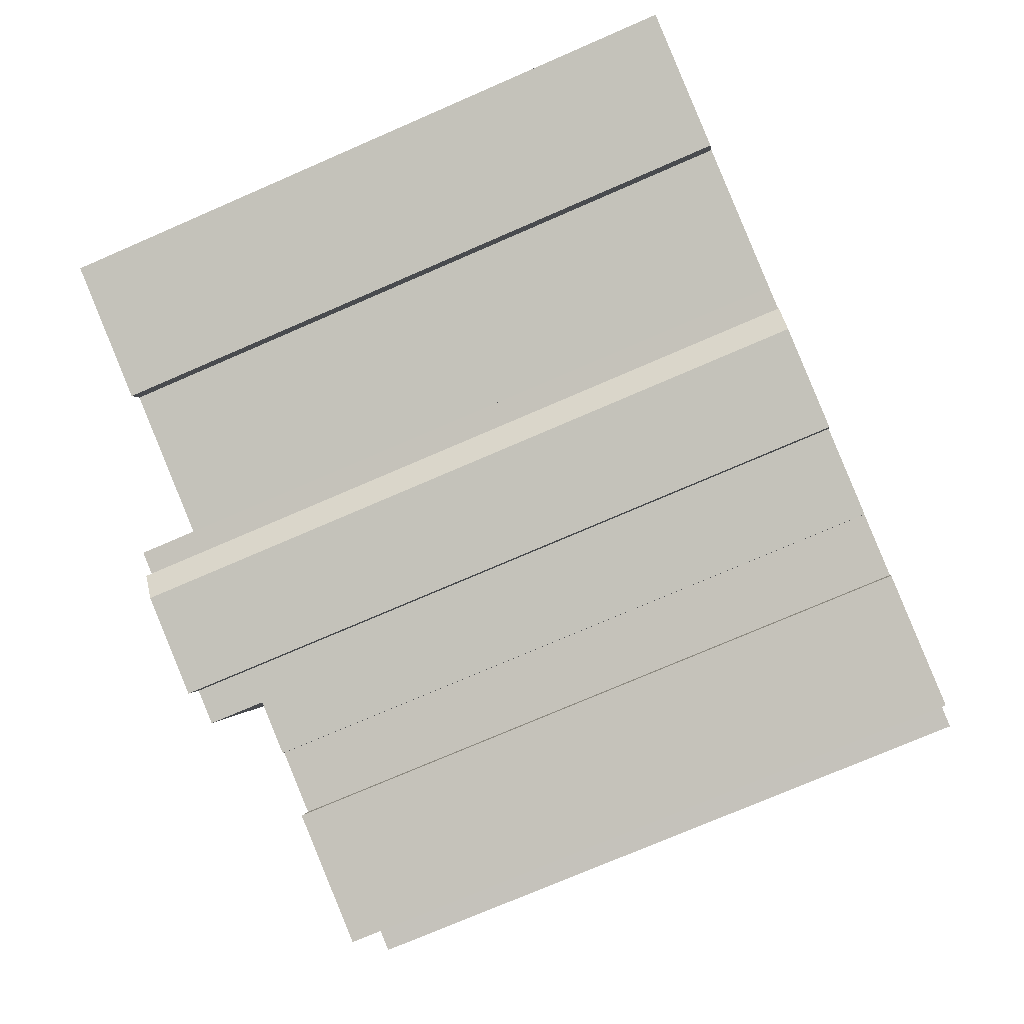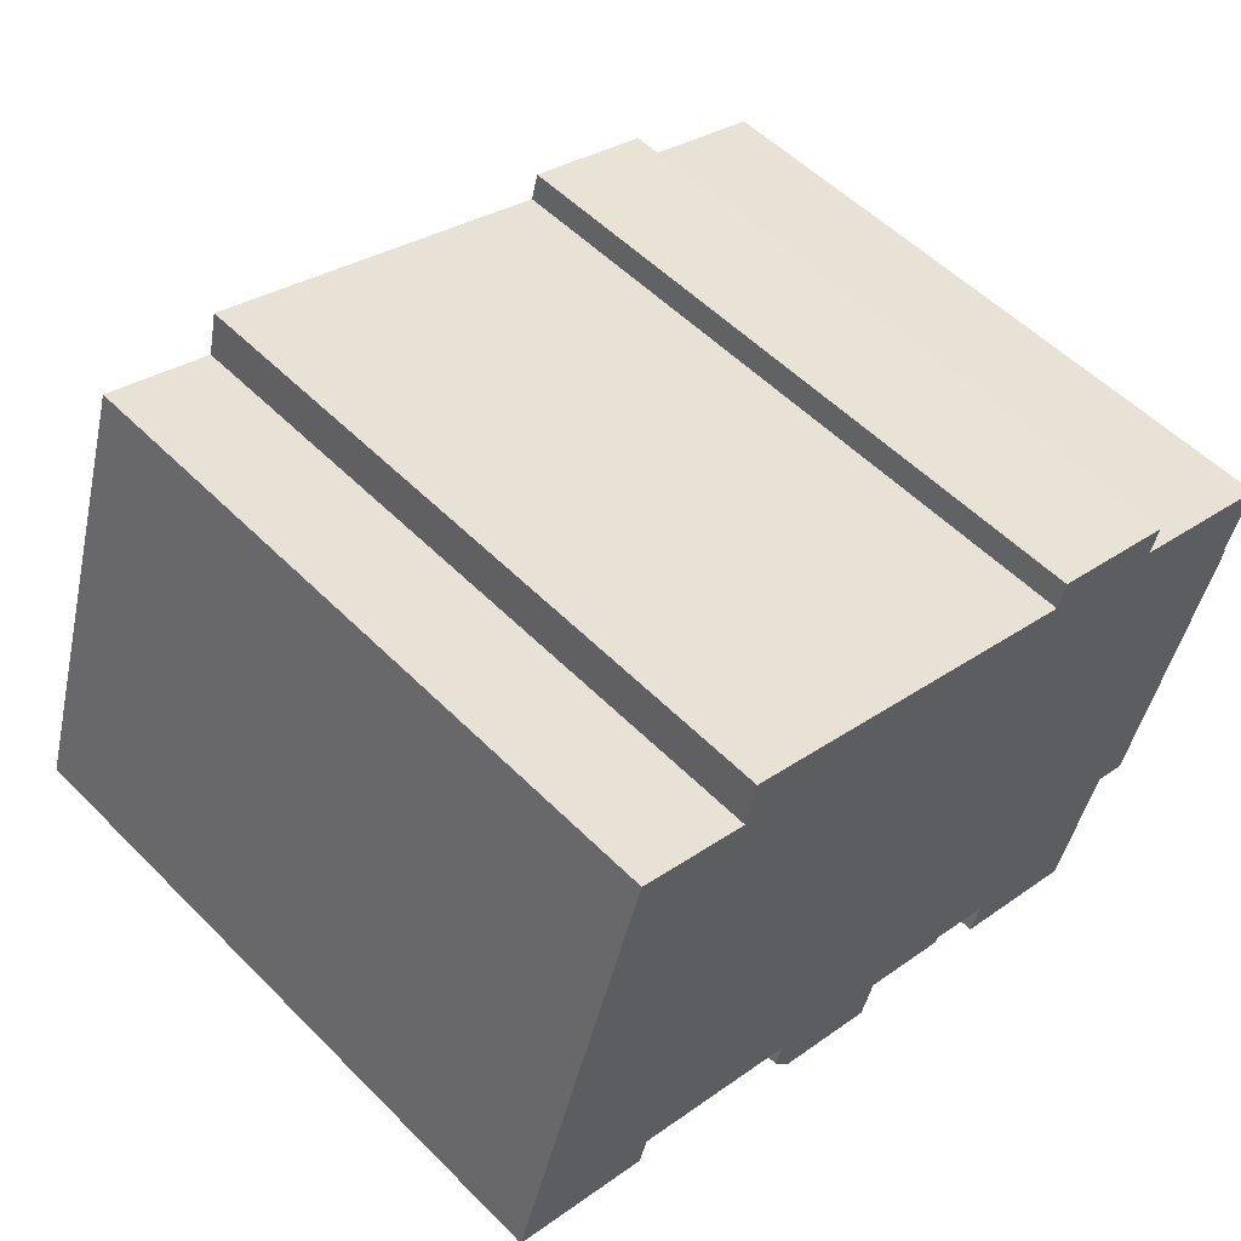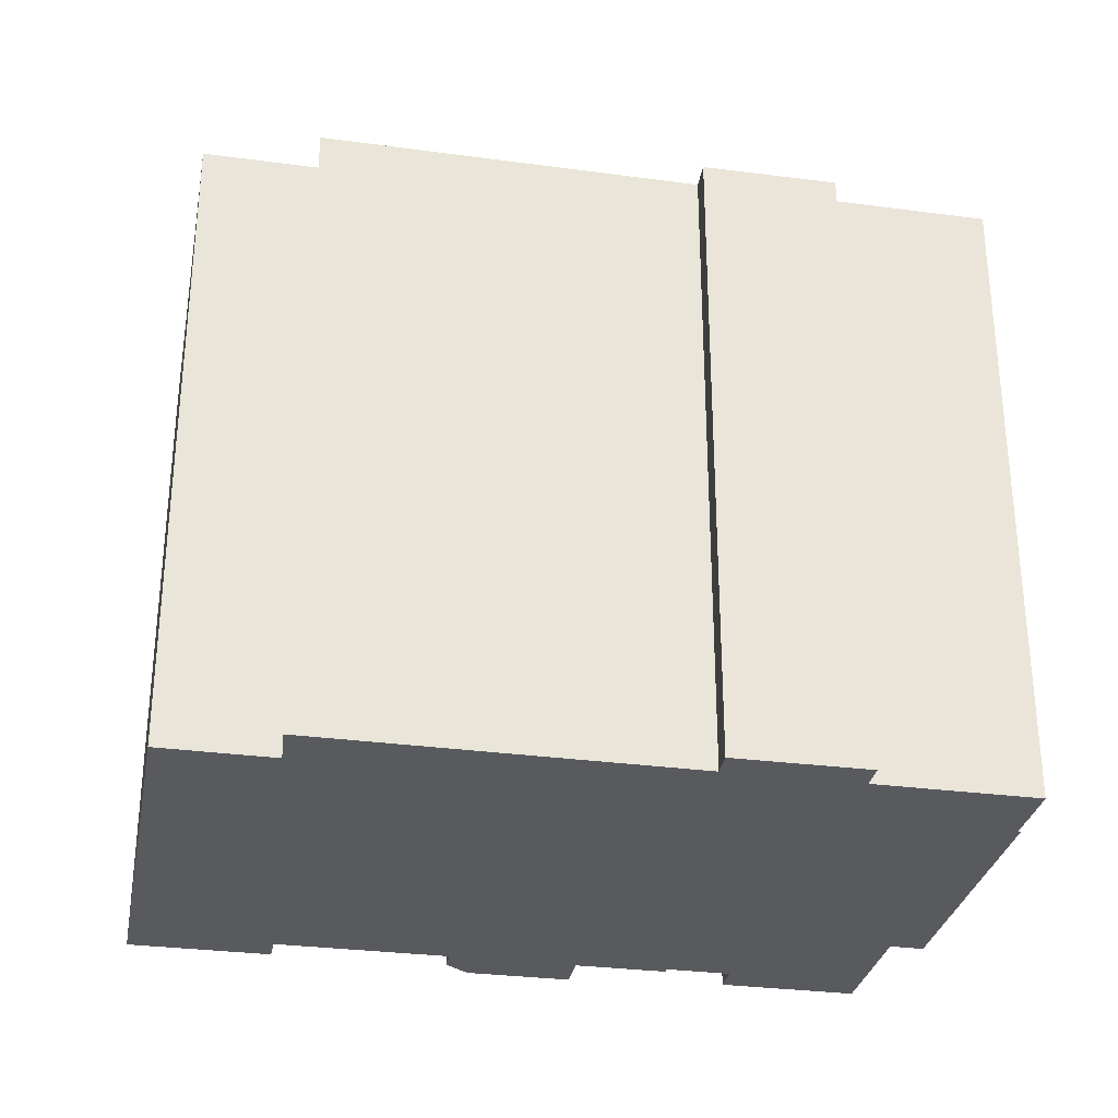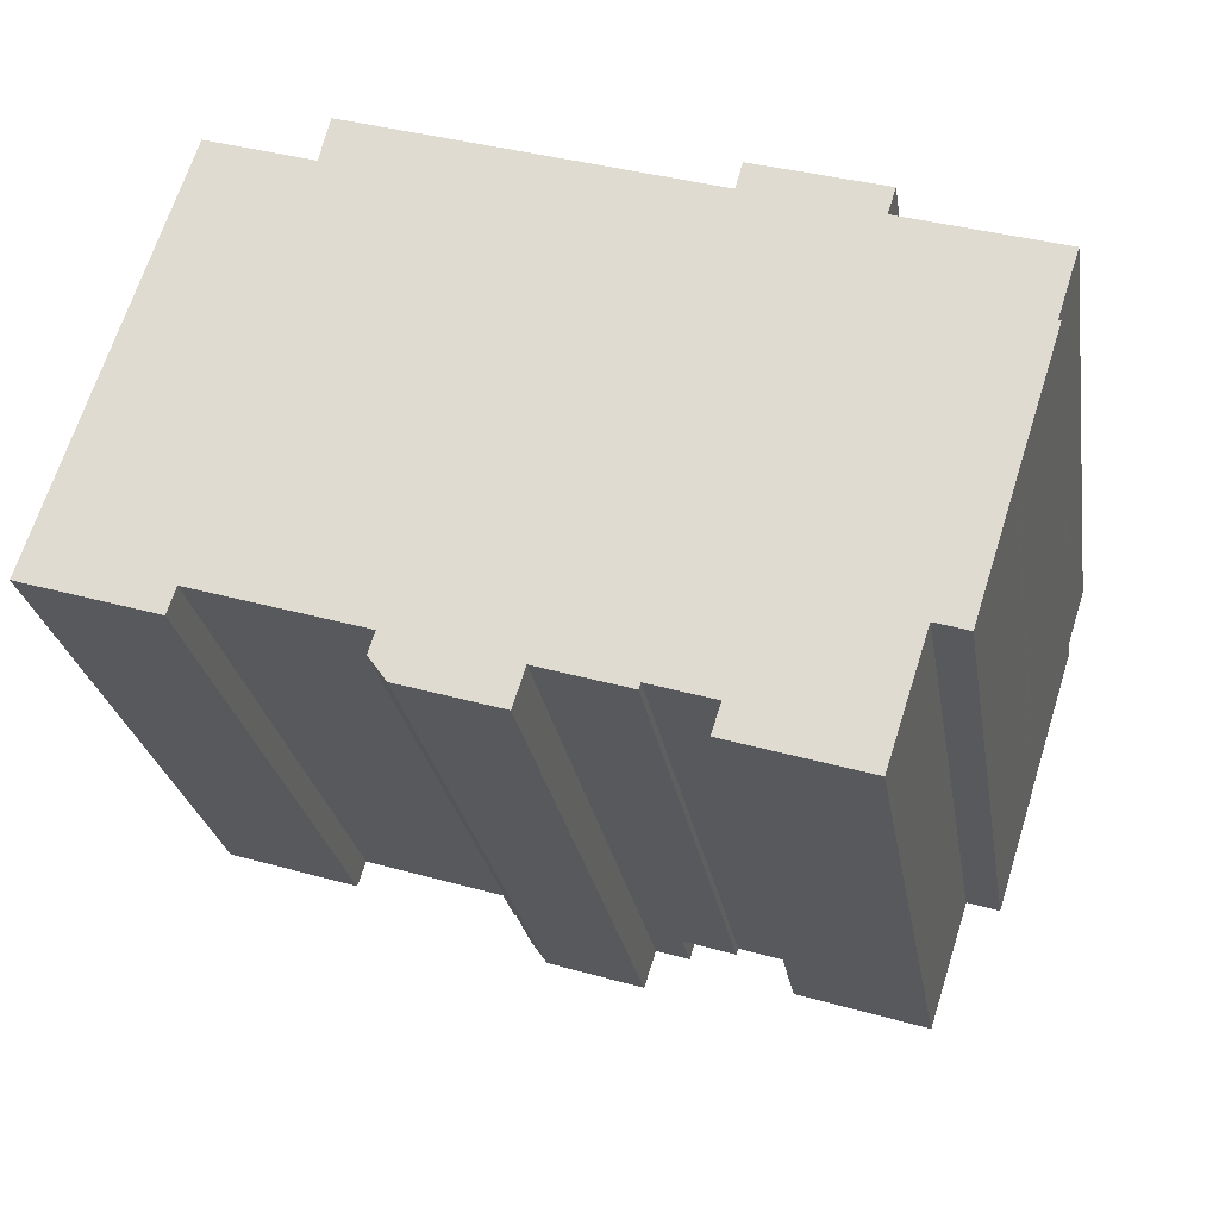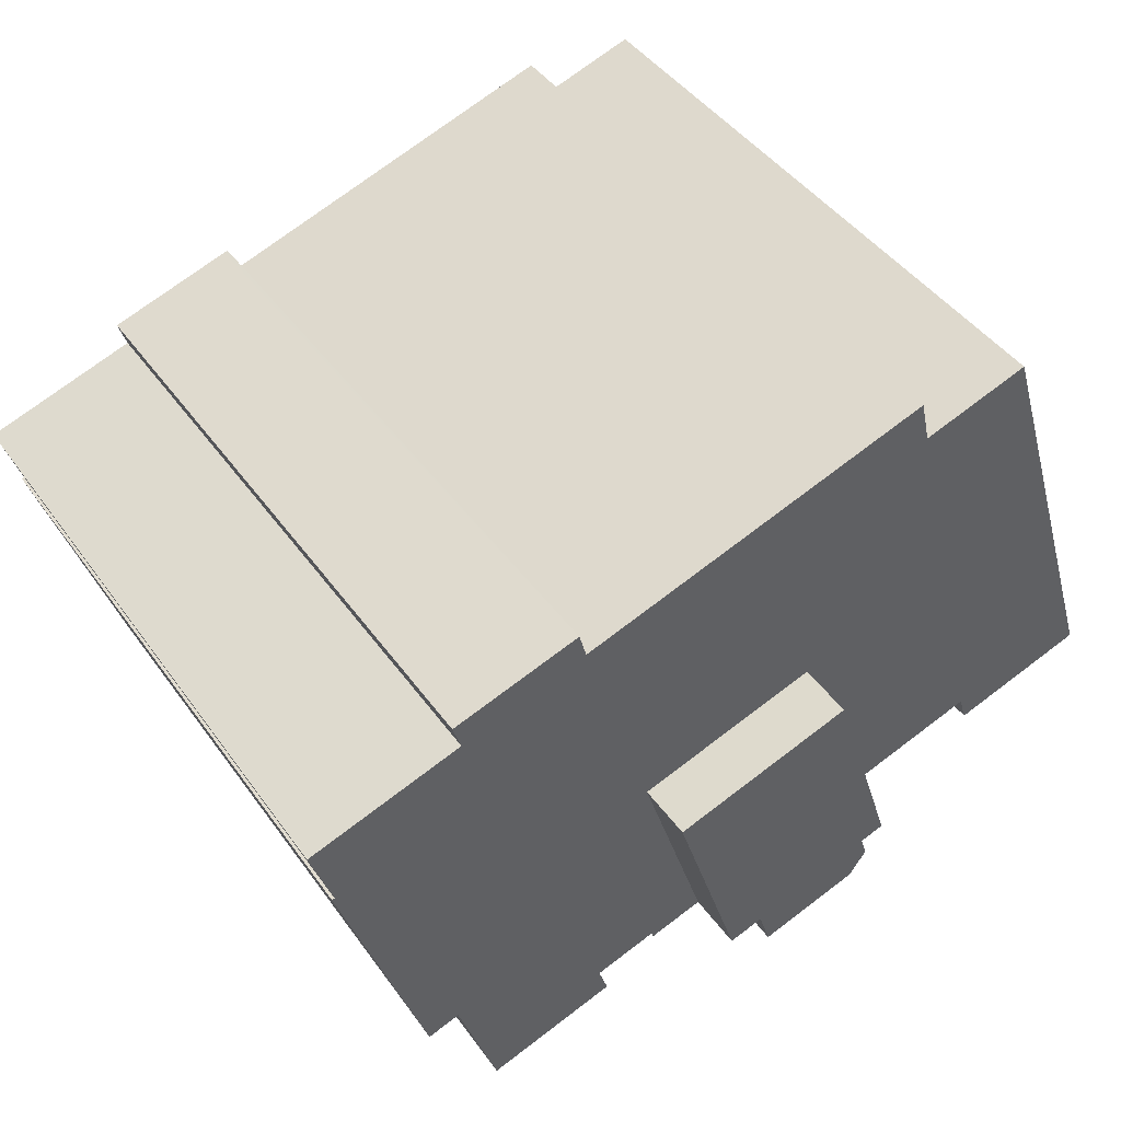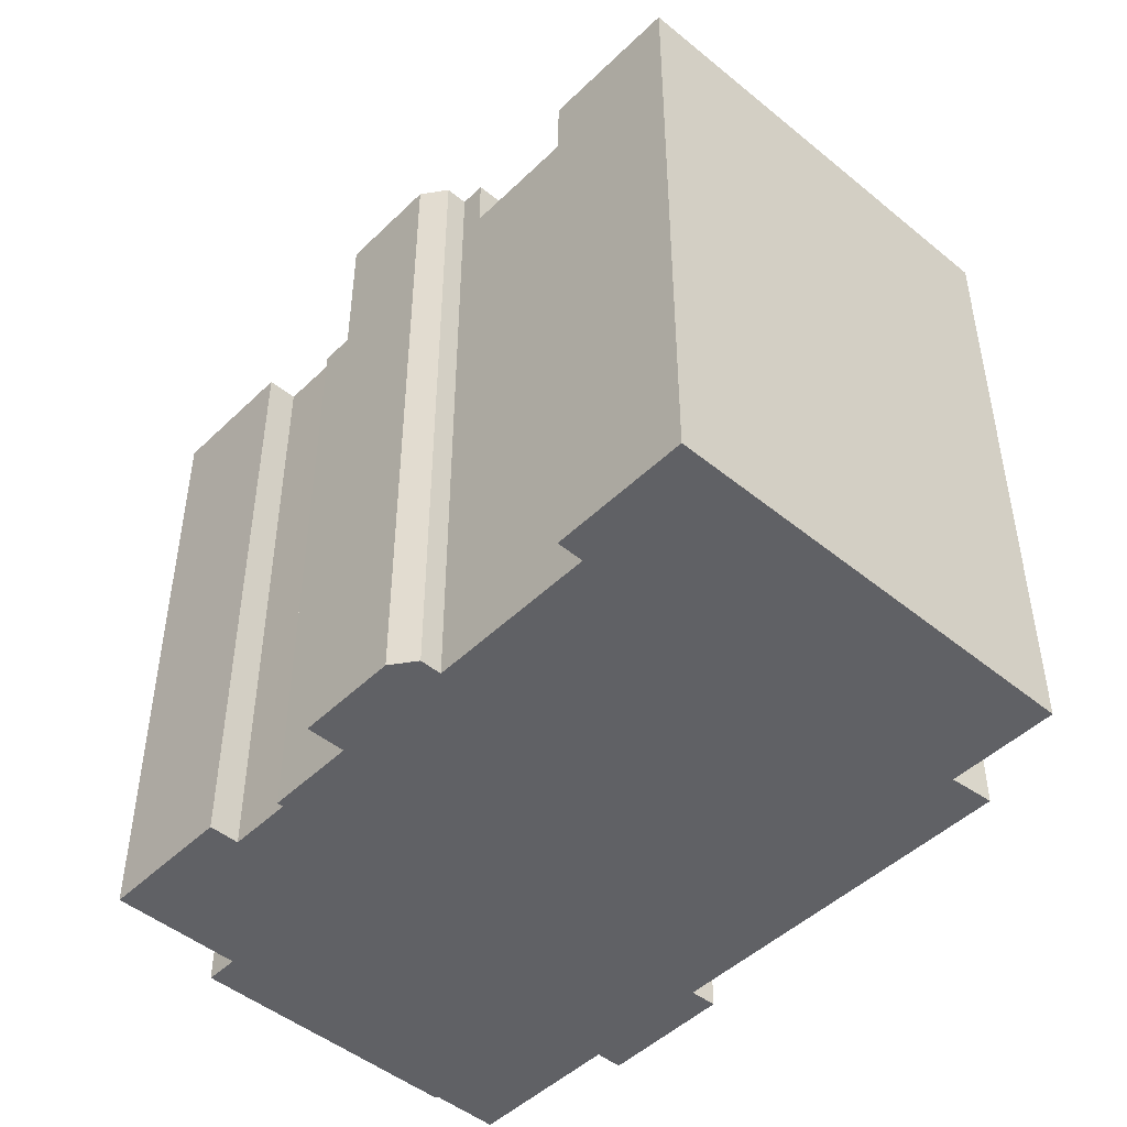
<metadata>
{"format":"obj","ext":"obj","renderer":"f3d","projection":"perspective","resolution":1024,"background":"white","views":[{"elev":-74.2,"azim":-66.5,"up":"+Z"},{"elev":54.3,"azim":-43.4,"up":"+Z"},{"elev":-30.7,"azim":6.9,"up":"+Y"},{"elev":-26.0,"azim":9.2,"up":"+Z"},{"elev":44.4,"azim":146.9,"up":"+Z"},{"elev":-47.5,"azim":-115.1,"up":"+Y"}]}
</metadata>
<code>
v  9.519 20.6 -3.411
v  12.82 20.6 -3.213
v  12.47 20.6 -4.344
v  15.86 20.6 2.77
v  10.51 20.6 4.48
v  9.204 20.6 -2.053
v  9.005 20.6 -2.682
v  8.492 20.6 -1.827
v  13.84 20.6 -3.534
v  10.51 -2.743e-16 4.48
v  15.86 -1.696e-16 2.77
v  13.84 2.164e-16 -3.534
v  12.82 1.967e-16 -3.213
v  12.47 2.66e-16 -4.344
v  9.519 2.089e-16 -3.411
v  9.204 1.257e-16 -2.053
v  8.492 1.119e-16 -1.827
v  9.005 1.642e-16 -2.682
v  10.51 18.9 4.48
v  7.571 18.9 -1.535
v  4.261 18.9 -0.487
v  8.492 18.9 -1.827
v  12.65 18.9 11.14
v  7.136 18.9 11.52
v  7.439 18.9 12.82
v  2.256 18.9 7.121
v  0 18.9 1.157e-15
v  17.91 18.9 9.442
v  3.848 18.9 -1.219
v  4.012 18.9 -1.271
v  18.23 18.9 10.19
v  18.13 18.9 10.22
v  21.89 18.9 9.048
v  15.86 18.9 2.77
v  21.65 18.9 8.277
v  26.15 18.9 6.846
v  13.84 18.9 -3.534
v  26.18 18.9 6.838
v  25.54 18.9 4.85
v  25.62 18.9 4.828
v  25.6 18.9 4.765
v  25.48 18.9 4.403
v  25.21 18.9 3.536
v  15.49 18.9 -3.858
v  15.43 18.9 -4.037
v  25.08 18.9 3.129
v  3.972 18.9 12.54
v  24.3 18.9 0.706
v  17.33 18.9 -4.445
v  24.26 18.9 0.57
v  24.12 18.9 0.128
v  22.12 18.9 -2.834
v  23.07 18.9 -3.143
v  17.06 18.9 -5.309
v  20.93 18.9 -6.542
v  21.89 -5.54e-16 9.048
v  21.65 -5.068e-16 8.277
v  26.18 -4.187e-16 6.838
v  25.54 -2.97e-16 4.85
v  25.62 -2.956e-16 4.828
v  25.6 -2.918e-16 4.765
v  25.48 -2.696e-16 4.403
v  24.3 -4.323e-17 0.706
v  25.08 -1.916e-16 3.129
v  25.21 -2.165e-16 3.536
v  24.26 -3.49e-17 0.57
v  23.07 1.925e-16 -3.143
v  24.12 -7.838e-18 0.128
v  22.12 1.735e-16 -2.834
v  20.93 4.006e-16 -6.542
v  15.49 2.362e-16 -3.858
v  15.43 2.472e-16 -4.037
v  4.261 2.982e-17 -0.487
v  4.012 7.783e-17 -1.271
v  26.15 -4.192e-16 6.846
v  3.972 -7.677e-16 12.54
v  7.136 -7.052e-16 11.52
v  7.439 -7.851e-16 12.82
v  17.91 -5.782e-16 9.442
v  12.65 -6.823e-16 11.14
v  18.23 -6.239e-16 10.19
v  18.13 -6.259e-16 10.22
v  17.06 3.251e-16 -5.309
v  17.33 2.722e-16 -4.445
v  7.571 9.399e-17 -1.535
v  0 0 0
v  3.848 7.464e-17 -1.219
v  2.256 -4.36e-16 7.121
g defaultobject
f 1 2 3
f 2 1 4
f 4 1 5
f 5 1 6
f 6 1 7
f 5 6 8
f 4 9 2
f 10 4 5
f 4 10 11
f 11 9 4
f 9 11 12
f 13 3 2
f 3 13 14
f 12 2 9
f 2 12 13
f 14 1 3
f 1 14 15
f 16 8 6
f 8 16 17
f 15 7 1
f 7 15 18
f 18 6 7
f 6 18 16
f 17 5 8
f 5 17 10
f 11 13 12
f 13 11 15
f 15 11 18
f 18 11 16
f 16 11 17
f 17 11 10
f 15 14 13
f 19 20 21
f 20 19 22
f 23 24 25
f 24 23 26
f 26 23 27
f 27 23 28
f 27 28 19
f 27 19 21
f 27 21 29
f 29 21 30
f 31 28 32
f 28 31 33
f 28 33 19
f 19 33 34
f 34 33 35
f 34 35 36
f 34 36 37
f 37 36 38
f 37 38 39
f 37 39 40
f 37 40 41
f 37 41 42
f 37 42 43
f 37 43 44
f 37 44 45
f 44 43 46
f 26 47 24
f 48 44 46
f 44 48 49
f 49 48 50
f 49 50 51
f 49 51 52
f 52 51 53
f 49 52 54
f 55 54 52
f 56 35 33
f 35 56 57
f 58 39 38
f 39 58 59
f 60 41 40
f 41 60 61
f 61 42 41
f 42 61 43
f 43 61 46
f 46 61 48
f 48 61 62
f 48 62 63
f 63 62 64
f 64 62 65
f 63 50 48
f 50 63 66
f 66 51 50
f 51 66 53
f 53 66 67
f 67 66 68
f 69 55 52
f 55 69 70
f 71 45 44
f 45 71 72
f 10 22 19
f 22 10 17
f 73 30 21
f 30 73 74
f 57 36 35
f 36 57 75
f 75 38 36
f 38 75 58
f 59 40 39
f 40 59 60
f 76 24 47
f 24 76 77
f 78 23 25
f 23 78 28
f 28 78 79
f 79 78 80
f 31 56 33
f 56 31 32
f 56 32 81
f 81 32 82
f 67 52 53
f 52 67 69
f 70 54 55
f 54 70 83
f 84 44 49
f 44 84 71
f 72 37 45
f 37 72 12
f 11 19 34
f 19 11 10
f 17 20 22
f 20 17 21
f 21 17 73
f 73 17 85
f 74 29 30
f 29 74 27
f 27 74 86
f 86 74 87
f 83 49 54
f 49 83 84
f 12 34 37
f 34 12 11
f 86 26 27
f 26 86 47
f 47 86 76
f 76 86 88
f 77 25 24
f 25 77 78
f 79 32 28
f 32 79 82
f 72 11 12
f 62 59 65
f 59 62 60
f 60 62 61
f 70 84 83
f 84 70 57
f 57 70 69
f 57 69 75
f 75 69 67
f 75 67 59
f 59 67 68
f 59 68 63
f 63 68 66
f 59 63 64
f 59 64 65
f 75 59 58
f 87 88 86
f 88 87 76
f 76 87 77
f 77 87 74
f 77 74 73
f 77 73 85
f 77 85 78
f 78 85 80
f 80 85 10
f 10 85 17
f 80 10 11
f 80 11 79
f 79 11 72
f 79 72 71
f 79 71 84
f 79 84 82
f 82 84 81
f 81 84 56
f 56 84 57

</code>
